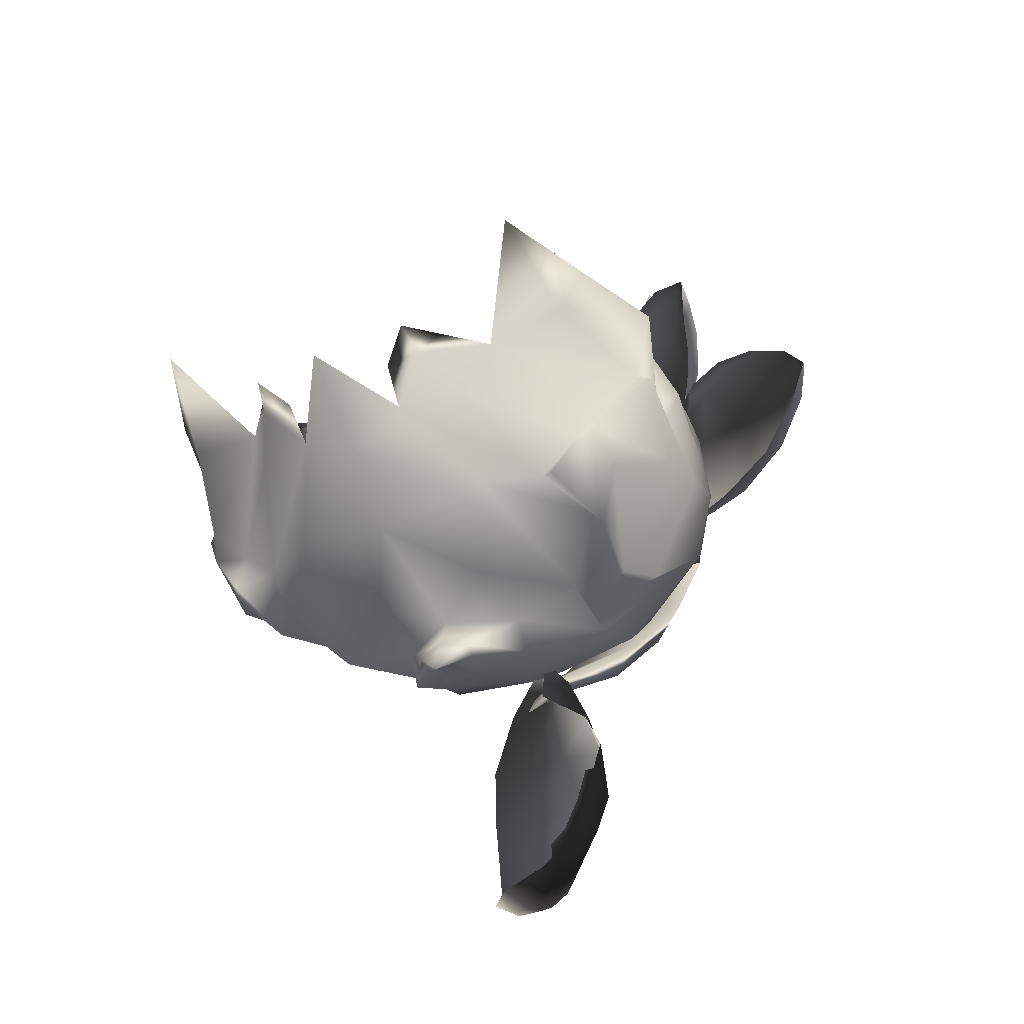
<metadata>
{"format":"obj","ext":"obj","renderer":"f3d","projection":"perspective","resolution":1024,"background":"white","views":[{"elev":-39.9,"azim":29.2,"up":"+Z"}]}
</metadata>
<code>
g Hair05
v 0.4143 1.402 1.089
v 0.7372 1.435 0.4506
v 0.4051 1.434 0.8413
v 1.087 1.38 0.5663
v 0.4485 1.352 1.301
v 0.5849 1.609 0.6283
v 0.4429 1.491 0.4451
v 0.4051 1.434 0.8413
v 0.4143 1.402 1.089
v 0.7109 1.629 0.8716
v 0.4485 1.352 1.301
v 1.205 1.324 0.7086
v 0.6142 1.188 1.514
v 0.8587 1.525 1.092
v 0.6142 1.188 1.514
v 1.348 1.172 0.9223
v 0.848 0.7737 1.64
v 1.008 1.306 1.309
v 0.848 0.7737 1.64
v 1.403 0.7528 1.205
v 1.13 0.4087 1.723
v 1.166 0.7617 1.525
v 1.13 0.4087 1.723
v 1.402 0.3879 1.506
v 1.433 0.17 1.788
v 1.299 0.3701 1.691
v -0.5404 0.1709 2.047
v -0.7365 0.4156 1.937
v -0.4753 0.4625 2.024
v -0.9791 0.6699 1.684
v -0.6179 0.9014 1.843
v -0.1297 1.013 1.901
v -1.131 1.145 1.19
v -1.194 0.9471 0.8687
v -1.037 1.291 0.494
v 0.1257 1.519 1.517
v -0.08003 0.9534 1.856
v 0.1749 1.456 1.477
v -0.6389 1.412 1.446
v -1.019 1.444 0.7271
v -0.7619 1.516 0.194
v 0.1251 1.784 1.007
v 0.1722 1.715 0.9761
v -0.5774 1.732 0.9656
v -0.7524 1.643 0.3177
v -0.4451 1.678 0.01453
v 0.05206 1.849 0.6159
v 0.1455 1.767 0.5739
v -0.04971 1.735 0.2073
v -0.4238 1.87 0.5014
v -0.04823 1.787 0.1982
v -0.1986 1.727 -0.1055
v -0.2875 1.791 0.1226
v -0.4498 1.746 0.04904
v 0.412 0.03665 -3.938
v 0.4132 0.01921 -3.831
v 0.5003 0.08723 -3.681
v 0.5154 0.117 -3.756
v 0.576 0.162 -3.396
v 0.6082 0.2087 -3.414
v 0.6027 0.2594 -3.079
v 0.6404 0.326 -3.032
v 0.5911 0.4734 -3.507
v 0.4948 0.3102 -3.83
v 0.6267 0.6114 -3.137
v 0.6532 0.4357 -2.737
v 0.1381 0.8147 -3.776
v 0.5635 0.652 -2.698
v 0.5385 0.4117 -2.454
v 0.463 0.6195 -2.316
v 0.1426 0.4142 -2.113
v 0.2997 0.5891 -1.916
v 0.09574 0.5342 -1.66
v 0.08027 0.7833 -1.937
v 0.008879 1.002 -2.337
v 0.0103 1.088 -2.796
v -0.1026 0.7685 -1.948
v -0.2757 0.6641 -2.026
v -0.5041 0.7567 -2.482
v -0.2839 0.9538 -2.408
v -0.5348 0.8283 -2.932
v -0.3205 1.062 -2.859
v -0.4987 0.8159 -3.268
v -0.2474 0.9724 -3.382
v -0.4079 0.7067 -3.688
v 0.09056 0.9989 -3.358
v -0.1769 0.8028 -3.797
v -0.2979 0.4528 -3.93
v -0.1073 0.5367 -4.038
v -0.232 0.2998 -4.055
v 0.1392 0.5414 -4.043
v -0.07359 0.3883 -4.139
v -0.1401 0.1479 -4.139
v 0.4001 0.195 -3.998
v -0.02886 0.2103 -4.216
v 0.1162 -0.177 -4.259
v 0.13 0.3945 -4.144
v 0.3112 0.07659 -4.116
v 0.3414 -0.01475 -4.038
v 0.1212 0.2172 -4.221
v 0.5016 1.023 0.1955
v 0.7449 1.119 0.03514
v 0.7398 1.128 0.2942
v 1.113 1.126 -0.1968
v 1.157 1.188 0.3718
v 1.351 1.078 -0.2203
v 1.097 1.046 0.5737
v 1.418 0.8673 0.8071
v 1.434 1.147 0.4212
v 0.9493 0.9679 0.9026
v 0.6331 1.077 0.4496
v 0.5016 1.023 0.1955
v 0.5421 0.9656 0.5945
v 0.5045 0.8675 0.5996
v 0.643 0.6309 1.002
v 0.7035 0.7925 1.025
v 0.8508 0.4301 1.246
v 1.213 0.7791 1.178
v 0.9601 0.5973 1.309
v 1.142 0.2093 1.403
v 1.287 0.325 1.463
v 1.456 -0.06532 1.406
v 1.54 0.03222 1.467
v 1.668 -0.2277 1.35
v 1.748 -0.2097 1.345
v 1.984 -0.3781 1.189
v 1.725 0.1074 1.393
v 1.481 0.4996 1.348
v 1.855 -0.1523 1.329
v 1.926 -0.08334 1.177
v 1.857 -0.0813 1.036
v 1.843 0.2289 1.135
v 1.751 0.2167 0.9496
v 1.684 0.5669 1.007
v 1.625 0.4464 0.831
v 1.524 0.599 0.7823
v 1.65 0.5136 0.8385
v 1.652 0.7514 0.892
v 1.966 0.3627 0.8375
v 1.701 1.076 0.4746
v 2.026 0.576 0.9182
v 2.404 0.3515 0.7409
v 2.334 0.2363 0.7049
v 1.532 1.043 -0.2185
v 2.034 0.9551 0.5007
v 2.708 0.1558 0.4241
v 2.685 0.09754 0.4179
v 2.871 0.0329 0.1405
v 1.422 0.9225 -0.3181
v 1.25 1 -0.2715
v 1.778 0.7627 -0.3285
v 1.883 0.9506 -0.1832
v 2.276 0.5255 -0.2232
v 2.359 0.6921 -0.06574
v 2.646 0.2751 0.004667
v 2.453 0.6595 0.4462
v 2.705 0.3482 0.06173
v 2.783 0.267 0.2724
v -1.786 0.4873 -0.7812
v -1.701 0.7967 -0.1723
v -1.508 0.7431 -0.8565
v -1.887 0.4382 -0.4593
v -1.979 0.2206 -0.6606
v -1.882 0.5574 -0.6844
v -1.786 0.4873 -0.7812
v -1.683 0.9236 -0.6089
v -1.508 0.7431 -0.8565
v -1.477 1.218 -0.5224
v -1.526 1.049 -0.001874
v -1.249 0.9793 -0.885
v -1.18 1.464 -0.4019
v -1.295 1.308 0.1752
v -0.8681 1.283 -0.828
v -0.8441 1.641 -0.2912
v -1.052 1.498 0.2929
v -0.5828 1.452 -0.7046
v -0.3652 1.777 -0.02523
v -0.4302 1.67 0.5234
v -0.1574 1.635 -0.4817
v 0.1012 1.768 0.1185
v 0.02737 1.677 0.5251
v 0.2823 1.653 -0.2064
v 0.5873 1.597 0.6007
v 0.6369 1.625 0.4017
v 0.6975 1.598 0.2729
v 1.034 1.495 0.6609
v 0.6174 1.712 0.4956
v 0.3494 1.944 0.01567
v 0.4018 1.832 0.009962
v 0.3854 1.876 0.514
v 0.832 1.598 0.8307
v 0.1046 1.922 0.04621
v 0.4613 1.795 0.9977
v 1.044 1.466 1.292
v -0.06916 1.74 0.5621
v 0.6174 1.712 0.4956
v 0.832 1.598 0.8307
v 0.5645 1.652 1.521
v 1.071 1.193 1.747
v -0.06961 1.678 1.015
v -0.03161 1.441 1.494
v -0.07683 1.238 1.226
v 1.044 1.466 1.292
v -0.01052 1.004 1.598
v 1.071 1.193 1.747
v 0.6143 1.434 1.852
v 0.9829 0.9295 2.061
v 0.04873 1.252 1.783
v 0.1661 0.7599 2.064
v 0.9829 0.9295 2.061
v 0.6411 1.058 2.212
v 0.8345 0.6366 2.35
v 0.2416 0.9446 2.177
v 0.4371 0.5758 2.331
v 0.8345 0.6366 2.35
v 0.6217 0.4505 2.488
v 0.6441 0.6825 2.419
v 0.4337 0.6714 2.405
v -1.031 1.044 0.8767
v -0.46 1.651 0.601
v -0.392 1.582 0.7286
v -1.13 1.291 0.5337
v -0.4647 1.667 0.4727
v -1.009 1.431 0.09608
v -1.28 0.6853 0.8733
v -1.337 1.233 -0.1484
v -1.54 1.015 0.3957
v -1.571 0.3165 0.7481
v -1.105 0.5313 0.8554
v -1.345 0.175 0.8762
v -1.625 0.8795 -0.4068
v -1.403 0.8108 -0.442
v -1.583 0.4704 -0.5469
v -1.813 0.6554 0.1899
v -1.722 -0.05859 0.446
v -1.483 -0.2433 0.5386
v -1.601 -0.4672 0.1697
v -1.74 0.5588 -0.5348
v -1.713 -0.02488 -0.6027
v -1.925 0.3504 -0.004768
v -1.839 0.04735 -0.6011
v -1.765 -0.397 -0.5379
v -1.789 -0.3517 0.09276
v -1.806 -0.5382 -0.2728
v -1.711 -0.5431 -0.2808
v -1.77 -0.6348 -0.5158
v -1.924 -0.07655 -0.2551
v -1.869 -0.4473 -0.423
v -1.833 -0.3531 -0.5726
v -1.275 1.037 0.6507
v -0.6527 1.465 0.3895
v -0.3935 1.445 0.8626
v -1.167 1.019 1.18
v -1.588 0.5381 0.6095
v -0.7465 0.8617 1.433
v -0.04276 1.125 1.322
v -1.272 0.1464 1.385
v -1.621 0.4131 1.113
v -1.706 0.2344 0.5689
v -1.533 -0.2145 1.195
v -1.791 0.08398 0.9463
v -1.843 -0.1955 0.4332
v -1.932 -0.3157 0.6225
v -1.939 -0.6503 0.3219
v -1.724 -0.4752 0.5699
v -1.843 -0.1955 0.4332
v -1.706 0.2344 0.5689
v -1.268 0.7209 0.8231
v -1.052 1.085 0.8701
v -0.9174 0.9553 1.077
v -1.354 0.8572 0.547
v -1.444 0.384 0.763
v -1.232 1.197 0.2266
v -0.884 1.361 0.5825
v -0.6834 1.491 0.5061
v -1.038 1.464 -0.07772
v -0.4228 1.59 0.4596
v -1.518 0.8923 -0.08864
v -1.598 0.6278 0.2691
v -1.745 0.4504 -0.5665
v -0.594 1.605 -0.3546
v 0.01166 1.656 0.3392
v -1.323 1.133 -0.558
v -1.652 0.2695 0.2818
v -1.492 0.07242 0.7882
v -1.717 0.3597 -0.1566
v -1.684 -0.3022 0.3223
v -1.414 -0.3592 0.7505
v -1.741 -0.005741 0.02631
v -1.847 -0.1137 -0.3489
v -1.805 -0.2421 0.03311
v -1.798 -0.52 -0.4968
v -1.709 -0.4931 0.2723
v -1.808 -0.02776 -0.799
v -1.45 -0.6788 0.6502
v -1.394 -0.5247 0.6899
v -1.388 -0.6703 0.6849
v -1.424 -1.022 0.5176
v -1.458 -0.9867 0.5077
v -1.764 -0.4678 -0.2285
v -1.459 -1.183 0.3093
v -1.398 -1.263 0.3138
v -1.693 -0.6033 0.02731
v -1.454 -0.6937 -0.006384
v -1.521 -0.4647 -0.1639
v -1.436 -0.5427 -0.3754
v -1.747 -0.5433 -0.4978
v -2.126 -1.465 -0.2663
v -1.731 -1.591 0.007422
v -2.08 -1.394 -0.8661
v -1.882 -2.145 -0.251
v -1.62 -1.966 -0.03552
v -1.99 -1.473 -0.8689
v -1.567 -2.816 -0.1238
v -1.095 -2.2 -0.7072
v -1.698 -2.169 -0.6008
v -1.707 -1.758 -1.473
v -2 -0.9267 -1.345
v -1.53 -1.603 -1.398
v -1.205 -0.1838 -1.613
v -1.723 -1.385 -1.604
v -1.425 -1.839 -1.896
v -1.481 -1.09 -1.863
v -1.336 0.1568 -1.489
v -1.22 -1.61 -1.678
v -1.15 -0.134 -1.591
v -1.556 0.5525 -1.084
v -0.8353 0.6999 -1.579
v -0.7681 0.2865 -1.74
v -1.229 0.1639 -1.503
v -1.391 -1.111 -1.741
v -0.7633 -0.008965 -1.785
v -1.038 -0.736 -2.092
v -0.8896 -2.302 -1.204
v -0.4161 -2.427 -1.245
v -0.8024 -1.823 -1.72
v -0.6945 -2.621 -0.9679
v -0.8113 -2.505 -0.7174
v -0.6467 -2.803 -0.807
v -0.4389 -2.646 -1.006
v -0.3739 -2.41 -1.411
v 0.01166 -2.994 -0.9761
v -0.6681 -1.895 -1.83
v 0.01166 -2.383 -1.488
v 0.3972 -2.41 -1.411
v 0.4394 -2.427 -1.245
v -0.4339 -1.24 -2.047
v 0.01166 -1.95 -1.94
v 0.6914 -1.895 -1.83
v -0.487 -0.6694 -2.165
v 0.01166 -0.9519 -2.205
v 0.8257 -1.823 -1.72
v 0.4394 -2.427 -1.245
v 0.4572 -1.24 -2.047
v 1.061 -0.736 -2.092
v 0.5103 -0.6694 -2.165
v 0.7914 0.2865 -1.74
v 0.01166 -1.054 -2.479
v -0.4943 -0.5363 -2.392
v -0.1997 -0.9763 -2.495
v -0.6852 0.2566 -1.846
v 0.01166 -0.5058 -2.426
v -0.2003 -0.8722 -2.534
v 0.01166 -1.077 -2.723
v 0.2231 -0.9763 -2.495
v 0.01166 -0.8699 -2.551
v 0.2236 -0.8722 -2.534
v 0.5176 -0.5363 -2.392
v 0.01166 0.3321 -1.934
v 0.7086 0.2566 -1.846
v 0.8587 0.6999 -1.579
v 0.01166 0.7015 -1.714
v 0.01166 1.276 -1.194
v -0.7562 1.273 -0.9716
v 0.01166 1.636 -0.5394
v 0.7796 1.273 -0.9716
v 0.6174 1.605 -0.3546
v 0.4461 1.59 0.4596
v 1.346 1.133 -0.558
v 1.061 1.464 -0.07772
v 0.7067 1.491 0.5061
v 1.256 1.197 0.2266
v 0.9073 1.361 0.5825
v 1.075 1.085 0.8701
v 1.541 0.8923 -0.08864
v 1.768 0.4504 -0.5665
v 1.579 0.5525 -1.084
v 1.377 0.8572 0.547
v 1.291 0.7209 0.8231
v 0.9407 0.9553 1.077
v 1.468 0.384 0.763
v 1.621 0.6278 0.2691
v 1.675 0.2695 0.2818
v 1.515 0.07242 0.7882
v 1.74 0.3597 -0.1566
v 1.707 -0.3022 0.3223
v 1.437 -0.3592 0.7505
v 1.764 -0.005742 0.02631
v 1.87 -0.1137 -0.3489
v 1.829 -0.2421 0.03311
v 1.821 -0.52 -0.4968
v 1.732 -0.4931 0.2723
v 1.831 -0.02776 -0.799
v 1.473 -0.6788 0.6502
v 1.43 -0.5568 0.6899
v 1.412 -0.6703 0.6849
v 1.447 -1.022 0.5176
v 1.482 -0.9867 0.5077
v 1.788 -0.4678 -0.2285
v 1.482 -1.183 0.3093
v 1.422 -1.263 0.3138
v 1.717 -0.6033 0.02731
v 1.477 -0.6937 -0.006384
v 1.544 -0.4647 -0.1639
v 1.46 -0.5427 -0.3754
v 1.77 -0.5433 -0.4978
v 2.149 -1.465 -0.2663
v 1.755 -1.591 0.007422
v 2.103 -1.394 -0.8661
v 1.905 -2.145 -0.251
v 1.643 -1.966 -0.03552
v 2.013 -1.473 -0.8689
v 1.722 -2.169 -0.6008
v 1.118 -2.2 -0.7072
v 1.591 -2.816 -0.1238
v 1.73 -1.758 -1.473
v 2.024 -0.9267 -1.345
v 1.553 -1.603 -1.398
v 1.228 -0.1838 -1.613
v 1.746 -1.385 -1.604
v 1.448 -1.839 -1.896
v 1.504 -1.09 -1.863
v 1.36 0.1568 -1.489
v 1.243 -1.61 -1.678
v 1.174 -0.134 -1.591
v 1.252 0.1639 -1.503
v 0.7866 -0.008965 -1.785
v 1.415 -1.111 -1.741
v 0.9129 -2.302 -1.204
v 0.7178 -2.621 -0.9679
v 0.8346 -2.505 -0.7174
v 0.4623 -2.646 -1.006
v 0.67 -2.803 -0.807
v 1.236 1.376 -0.4353
v 1.166 1.514 0.1402
v 0.9411 1.699 0.02191
v 1.031 1.495 0.6585
v 0.6027 1.58 0.3399
v 0.3392 1.637 -0.1426
v 0.8709 1.694 -0.4083
v 0.06952 1.619 -0.7055
v 1.101 1.141 -1.052
v 0.3392 1.637 -0.1426
v 0.06952 1.619 -0.7055
v 0.7033 1.554 -1.007
v -0.06729 1.261 -1.259
v 0.7631 0.8694 -1.514
v -0.06729 1.261 -1.259
v 0.461 1.186 -1.528
v -0.07911 0.7845 -1.721
v 0.2999 0.6072 -1.81
v -0.07911 0.7845 -1.721
v -0.1103 0.6273 -2.062
v 0.1268 0.7626 -1.862
g Hair05_0
f 3 2 1
f 2 4 1
f 1 4 5
f 4 2 6
f 6 2 7
f 6 7 8
f 6 8 9
f 10 6 9
f 10 4 6
f 10 9 11
f 4 12 5
f 12 4 10
f 5 12 13
f 14 10 11
f 14 12 10
f 14 11 15
f 12 16 13
f 16 12 14
f 13 16 17
f 18 14 15
f 18 16 14
f 18 15 19
f 16 20 17
f 20 16 18
f 17 20 21
f 22 18 19
f 22 20 18
f 22 19 23
f 20 24 21
f 24 20 22
f 21 24 25
f 26 22 23
f 26 23 25
f 24 26 25
f 26 24 22
f 29 28 27
f 30 28 29
f 31 30 29
f 32 31 29
f 33 30 31
f 33 34 30
f 35 34 33
f 32 36 31
f 32 37 36
f 37 38 36
f 39 33 31
f 36 39 31
f 40 35 33
f 40 33 39
f 41 35 40
f 36 38 42
f 36 42 39
f 38 43 42
f 44 40 39
f 42 44 39
f 45 41 40
f 45 40 44
f 46 41 45
f 42 43 47
f 42 47 44
f 43 48 47
f 48 49 47
f 47 50 44
f 50 45 44
f 49 51 47
f 47 51 50
f 51 49 52
f 51 53 50
f 45 50 53
f 51 52 53
f 52 46 54
f 54 46 45
f 54 53 52
f 54 45 53
f 57 56 55
f 58 57 55
f 59 57 58
f 60 59 58
f 61 59 60
f 62 61 60
f 63 60 58
f 62 60 63
f 64 58 55
f 64 63 58
f 65 62 63
f 66 62 65
f 67 63 64
f 63 67 65
f 68 66 65
f 69 66 68
f 70 69 68
f 71 69 70
f 72 71 70
f 73 71 72
f 74 72 70
f 74 73 72
f 75 70 68
f 75 74 70
f 76 68 65
f 76 75 68
f 74 77 73
f 77 78 73
f 79 78 77
f 80 77 74
f 80 79 77
f 75 80 74
f 81 79 80
f 82 80 75
f 82 81 80
f 76 82 75
f 83 81 82
f 84 83 82
f 84 82 76
f 85 83 84
f 86 76 65
f 86 84 76
f 67 86 65
f 87 85 84
f 87 84 86
f 67 87 86
f 88 85 87
f 89 88 87
f 89 87 67
f 90 88 89
f 91 89 67
f 91 67 64
f 92 90 89
f 92 89 91
f 93 90 92
f 91 64 94
f 94 64 55
f 95 93 92
f 96 93 95
f 97 92 91
f 97 91 94
f 95 92 97
f 94 55 98
f 97 94 98
f 55 99 98
f 98 99 96
f 100 95 97
f 96 95 100
f 100 97 98
f 98 96 100
f 103 102 101
f 104 102 103
f 105 104 103
f 106 104 105
f 105 103 107
f 105 107 108
f 109 105 108
f 109 106 105
f 108 107 110
f 107 103 111
f 110 107 111
f 111 103 112
f 113 111 112
f 110 111 113
f 113 112 114
f 113 114 115
f 116 113 115
f 116 110 113
f 116 115 117
f 118 110 116
f 118 108 110
f 119 116 117
f 119 118 116
f 117 120 119
f 120 121 119
f 119 121 118
f 121 120 122
f 123 121 122
f 123 122 124
f 125 123 124
f 125 124 126
f 123 127 121
f 127 123 125
f 121 128 118
f 127 128 121
f 129 125 126
f 129 127 125
f 130 129 126
f 129 130 127
f 130 126 131
f 130 132 127
f 130 131 132
f 127 132 128
f 131 133 132
f 118 128 134
f 132 134 128
f 132 133 134
f 133 135 134
f 108 118 134
f 134 135 108
f 135 136 108
f 136 137 108
f 137 138 108
f 109 108 138
f 137 139 138
f 140 109 138
f 139 141 138
f 140 138 141
f 141 139 142
f 139 143 142
f 140 144 109
f 144 106 109
f 145 140 141
f 145 141 142
f 142 143 146
f 143 147 146
f 146 147 148
f 144 149 106
f 149 150 106
f 151 149 144
f 152 144 140
f 152 151 144
f 145 152 140
f 153 151 152
f 154 153 152
f 154 152 145
f 155 153 154
f 156 145 142
f 156 142 146
f 156 154 145
f 157 155 154
f 157 154 156
f 148 155 157
f 158 156 146
f 158 157 156
f 158 146 148
f 157 158 148
f 161 160 159
f 160 162 159
f 159 162 163
f 162 164 163
f 164 165 163
f 164 162 166
f 164 166 165
f 162 160 166
f 166 167 165
f 166 160 168
f 166 168 167
f 160 169 168
f 168 170 167
f 168 169 171
f 168 171 170
f 169 172 171
f 171 173 170
f 171 172 174
f 171 174 173
f 172 175 174
f 174 176 173
f 174 175 177
f 174 177 176
f 175 178 177
f 177 179 176
f 177 178 180
f 177 180 179
f 178 181 180
f 180 182 179
f 180 181 183
f 180 184 182
f 184 180 183
f 184 185 182
f 184 183 186
f 184 186 185
f 189 188 187
f 188 190 187
f 191 187 190
f 188 192 190
f 193 191 190
f 194 191 193
f 192 195 190
f 192 196 195
f 196 197 195
f 198 194 193
f 199 194 198
f 200 193 190
f 195 200 190
f 200 201 193
f 201 200 195
f 201 198 193
f 195 197 202
f 202 201 195
f 197 203 202
f 204 202 203
f 202 204 201
f 205 204 203
f 206 199 198
f 207 199 206
f 201 208 198
f 204 208 201
f 208 206 198
f 209 204 205
f 204 209 208
f 210 209 205
f 211 207 206
f 212 207 211
f 208 213 206
f 209 213 208
f 213 211 206
f 214 209 210
f 209 214 213
f 215 214 210
f 216 214 215
f 217 212 211
f 211 213 217
f 216 212 217
f 214 216 218
f 214 218 213
f 217 218 216
f 213 218 217
f 221 220 219
f 220 222 219
f 220 223 222
f 223 224 222
f 225 219 222
f 224 226 222
f 227 225 222
f 226 227 222
f 228 225 227
f 229 225 228
f 230 229 228
f 226 231 227
f 232 231 226
f 232 233 231
f 234 228 227
f 231 234 227
f 230 228 235
f 235 228 234
f 236 230 235
f 237 236 235
f 233 238 231
f 231 238 234
f 233 239 238
f 240 235 234
f 238 240 234
f 239 241 238
f 238 241 240
f 239 242 241
f 243 237 235
f 243 235 240
f 237 243 244
f 245 237 244
f 246 245 244
f 247 243 240
f 244 243 247
f 241 247 240
f 248 244 247
f 246 244 248
f 247 241 248
f 242 246 249
f 248 249 246
f 241 249 248
f 242 249 241
f 252 251 250
f 253 252 250
f 253 250 254
f 253 255 252
f 255 256 252
f 257 255 253
f 258 253 254
f 258 257 253
f 258 254 259
f 260 257 258
f 261 258 259
f 261 260 258
f 261 259 262
f 263 261 262
f 263 262 264
f 263 265 261
f 265 263 264
f 265 260 261
f 266 265 264
f 265 266 260
f 266 267 260
f 270 269 268
f 269 271 268
f 268 271 272
f 271 269 273
f 269 274 273
f 274 275 273
f 275 276 273
f 275 277 276
f 271 273 278
f 273 276 278
f 271 279 272
f 279 271 278
f 279 278 280
f 277 281 276
f 277 282 281
f 276 283 278
f 278 283 280
f 276 281 283
f 279 284 272
f 284 285 272
f 286 279 280
f 286 284 279
f 285 284 287
f 288 285 287
f 286 289 284
f 284 289 287
f 290 289 286
f 290 286 280
f 287 289 291
f 291 289 290
f 290 292 291
f 288 287 293
f 287 291 293
f 294 290 280
f 292 290 294
f 295 288 293
f 288 295 296
f 295 297 296
f 298 297 295
f 299 298 295
f 299 295 293
f 291 300 293
f 292 300 291
f 299 301 298
f 301 302 298
f 293 303 299
f 303 301 299
f 301 303 302
f 300 303 293
f 303 304 302
f 303 300 304
f 300 305 304
f 300 292 305
f 292 306 305
f 292 307 306
f 307 308 306
f 308 309 306
f 292 310 307
f 310 292 294
f 308 311 309
f 311 312 309
f 307 313 308
f 310 313 307
f 314 312 311
f 315 312 314
f 311 308 316
f 314 311 316
f 308 313 316
f 314 316 315
f 315 316 313
f 313 310 317
f 318 310 294
f 310 318 317
f 319 315 313
f 319 313 317
f 320 318 294
f 318 321 317
f 321 318 320
f 317 321 322
f 317 322 319
f 322 321 323
f 323 321 320
f 324 320 294
f 324 294 280
f 322 325 319
f 325 322 323
f 323 320 326
f 326 320 324
f 327 324 280
f 283 327 280
f 327 283 328
f 328 329 327
f 330 324 327
f 330 326 324
f 329 330 327
f 331 323 326
f 331 325 323
f 332 326 330
f 329 332 330
f 331 326 332
f 333 331 332
f 332 329 333
f 325 334 319
f 335 334 325
f 334 315 319
f 336 325 331
f 333 336 331
f 336 335 325
f 315 334 337
f 337 334 335
f 338 315 337
f 335 315 338
f 338 337 339
f 339 337 340
f 340 338 339
f 340 337 335
f 340 335 338
f 341 335 336
f 342 335 341
f 343 341 336
f 343 336 333
f 344 342 341
f 344 341 343
f 342 344 345
f 346 342 345
f 333 347 343
f 348 344 343
f 343 347 348
f 345 344 349
f 344 348 349
f 350 347 333
f 329 350 333
f 348 347 351
f 351 347 350
f 345 349 352
f 353 345 352
f 348 354 349
f 351 354 348
f 349 354 355
f 352 349 355
f 356 354 351
f 355 354 356
f 356 357 355
f 358 351 350
f 351 358 356
f 359 350 329
f 360 358 350
f 360 350 359
f 361 359 329
f 362 359 361
f 328 361 329
f 363 360 359
f 363 359 362
f 364 358 360
f 364 360 363
f 358 365 356
f 358 364 365
f 364 363 366
f 366 363 362
f 367 364 366
f 365 364 367
f 367 366 362
f 356 365 368
f 365 367 368
f 368 367 362
f 356 368 357
f 369 362 361
f 369 361 328
f 368 362 370
f 368 370 357
f 362 369 370
f 370 369 371
f 370 371 357
f 372 369 328
f 369 372 371
f 372 328 373
f 371 372 373
f 328 374 373
f 283 374 328
f 281 374 283
f 281 375 374
f 375 373 374
f 282 375 281
f 373 375 376
f 376 371 373
f 375 282 377
f 375 377 376
f 282 378 377
f 376 379 371
f 376 377 379
f 377 378 380
f 377 380 379
f 378 381 380
f 380 381 382
f 381 383 382
f 383 384 382
f 380 382 385
f 379 380 385
f 379 385 386
f 379 387 371
f 387 379 386
f 357 371 387
f 384 388 382
f 382 388 385
f 388 384 389
f 384 390 389
f 388 389 391
f 388 392 385
f 392 388 391
f 385 392 386
f 393 392 391
f 394 393 391
f 392 395 386
f 393 395 392
f 393 394 396
f 394 397 396
f 393 398 395
f 396 398 393
f 395 398 399
f 395 399 386
f 400 398 396
f 399 398 400
f 401 399 400
f 396 397 402
f 400 396 402
f 399 403 386
f 399 401 403
f 397 404 402
f 404 397 405
f 406 404 405
f 406 407 404
f 407 408 404
f 404 408 402
f 409 400 402
f 409 401 400
f 410 408 407
f 411 410 407
f 412 402 408
f 410 412 408
f 412 410 411
f 412 409 402
f 413 412 411
f 409 412 413
f 414 409 413
f 401 409 414
f 415 401 414
f 416 401 415
f 417 416 415
f 418 417 415
f 419 401 416
f 401 419 403
f 420 417 418
f 421 420 418
f 422 416 417
f 422 419 416
f 417 420 423
f 422 417 423
f 423 424 422
f 421 425 420
f 420 425 423
f 423 425 424
f 421 424 425
f 419 422 426
f 419 427 403
f 427 419 426
f 424 428 422
f 422 428 426
f 427 429 403
f 430 427 426
f 427 430 429
f 430 426 431
f 431 426 428
f 430 431 432
f 430 432 429
f 429 433 403
f 403 433 386
f 433 387 386
f 434 431 428
f 431 434 432
f 429 435 433
f 429 432 435
f 433 436 387
f 435 436 433
f 436 357 387
f 437 357 436
f 435 437 436
f 357 437 355
f 432 438 435
f 435 438 437
f 438 355 437
f 434 438 432
f 352 355 438
f 434 352 438
f 346 352 434
f 439 434 428
f 439 346 434
f 424 439 428
f 439 424 440
f 439 440 346
f 424 346 441
f 424 441 440
f 440 442 346
f 346 442 441
f 440 443 442
f 440 441 443
f 441 442 443
f 446 445 444
f 446 447 445
f 446 448 447
f 449 448 446
f 450 449 446
f 450 446 444
f 451 449 450
f 450 444 452
f 452 444 453
f 454 452 453
f 455 451 450
f 455 450 452
f 456 451 455
f 452 454 457
f 455 452 457
f 454 458 457
f 459 456 455
f 459 455 457
f 460 456 459
f 457 458 461
f 459 457 461
f 458 462 461
f 461 462 463
f 460 464 463
f 464 460 459
f 464 459 461
f 464 461 463

</code>
